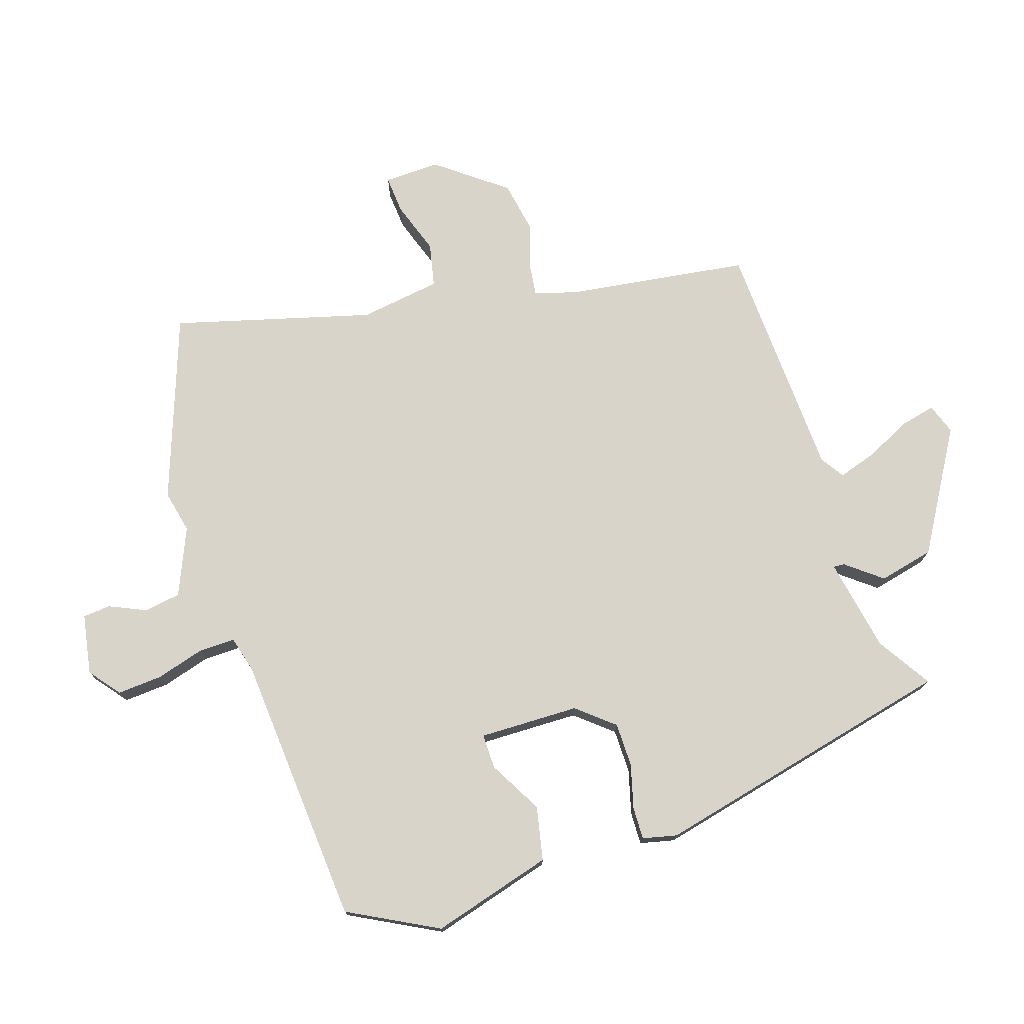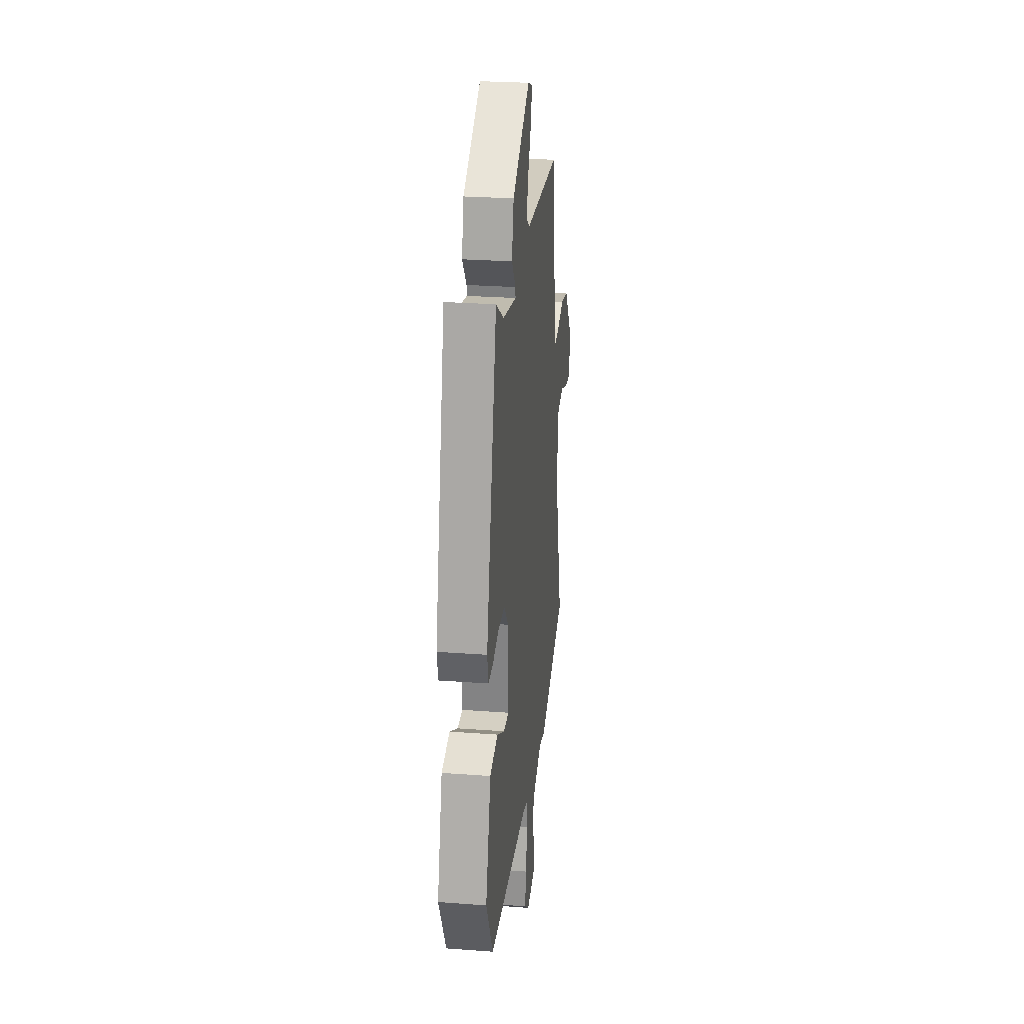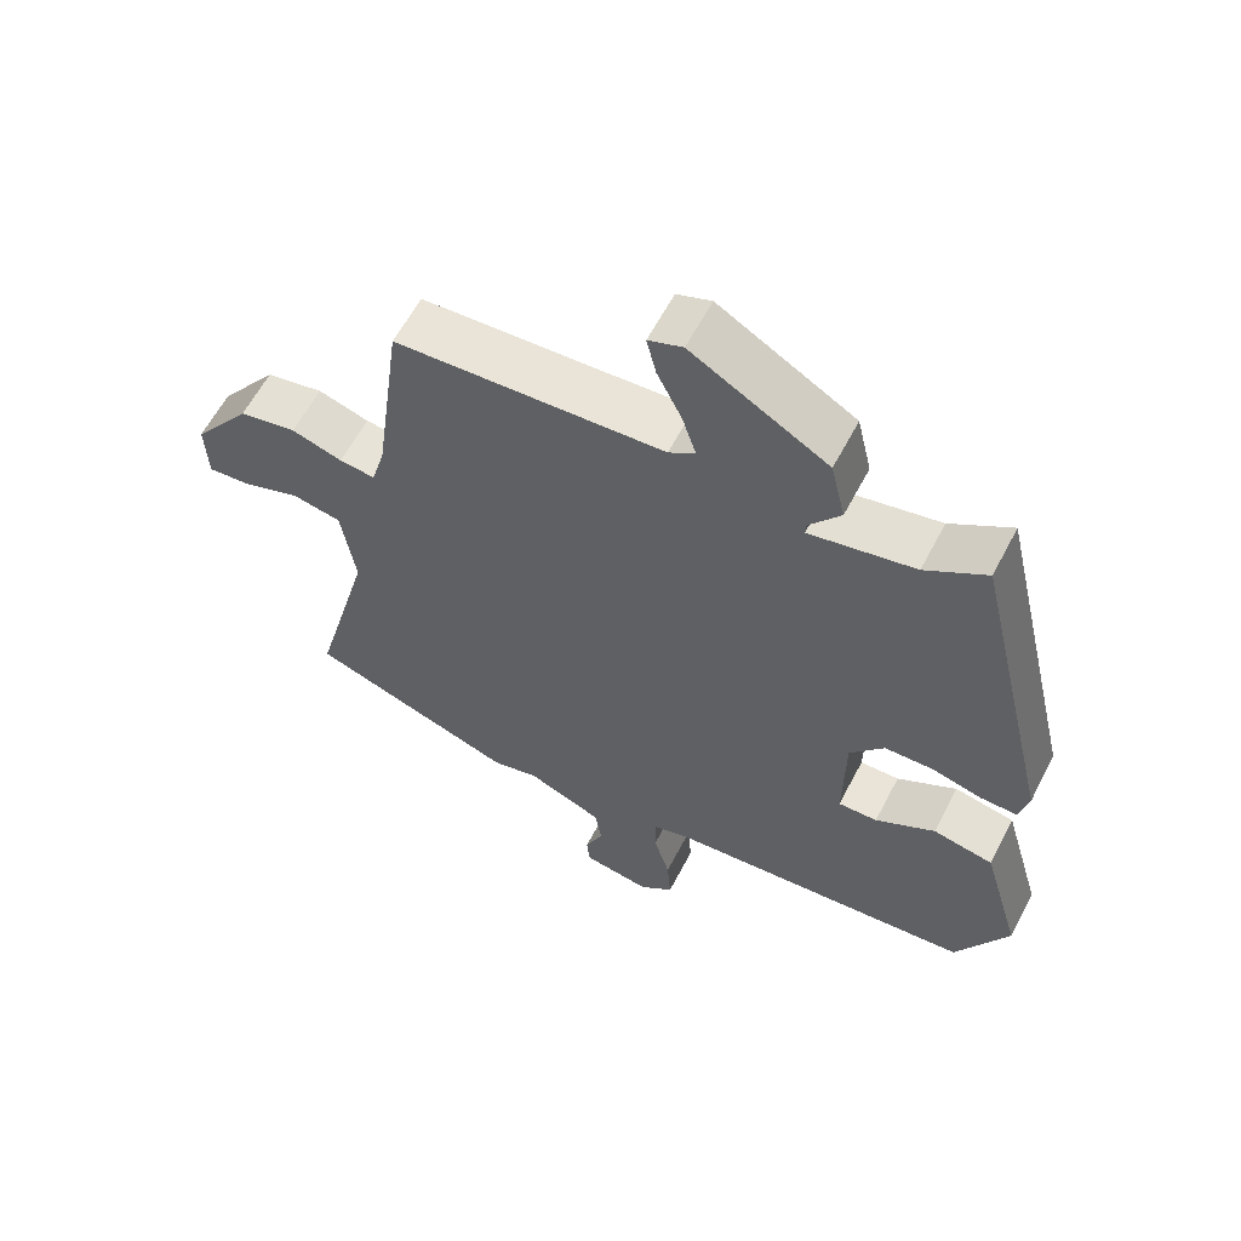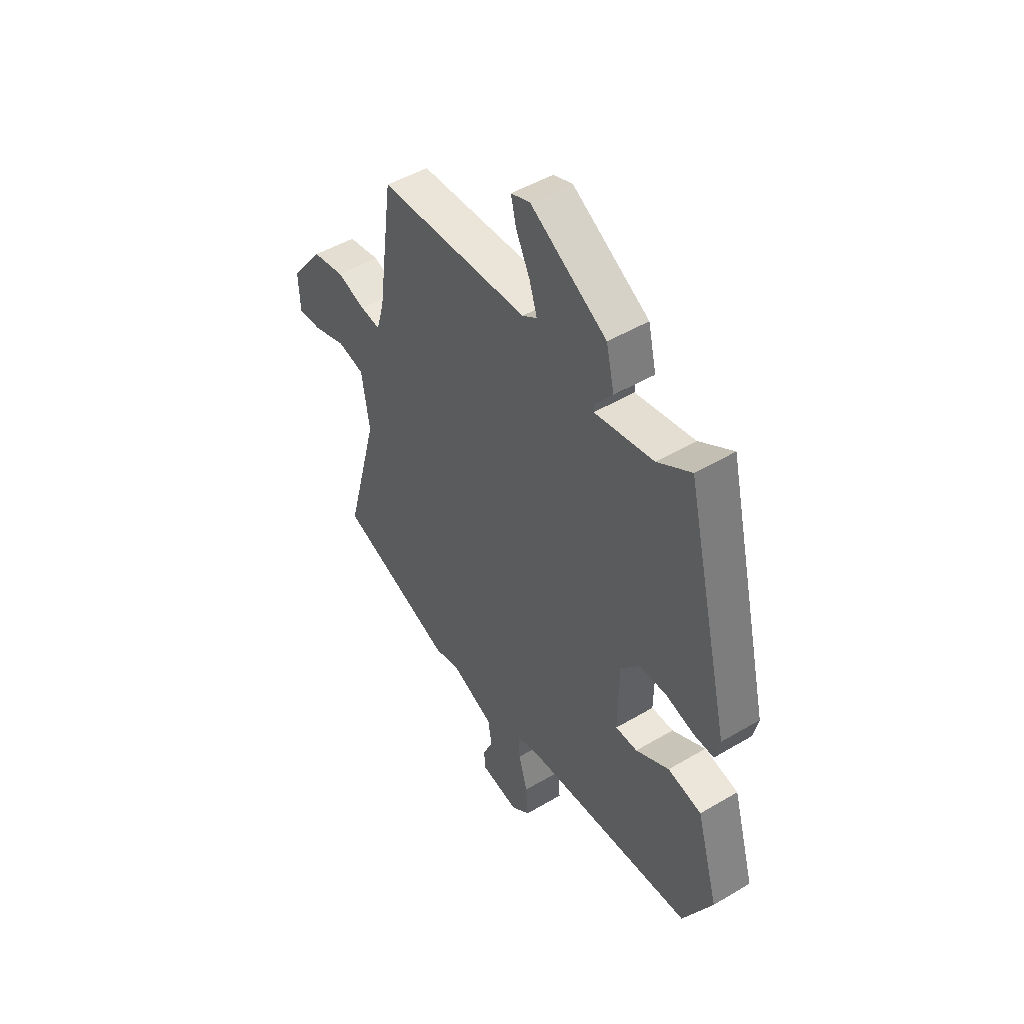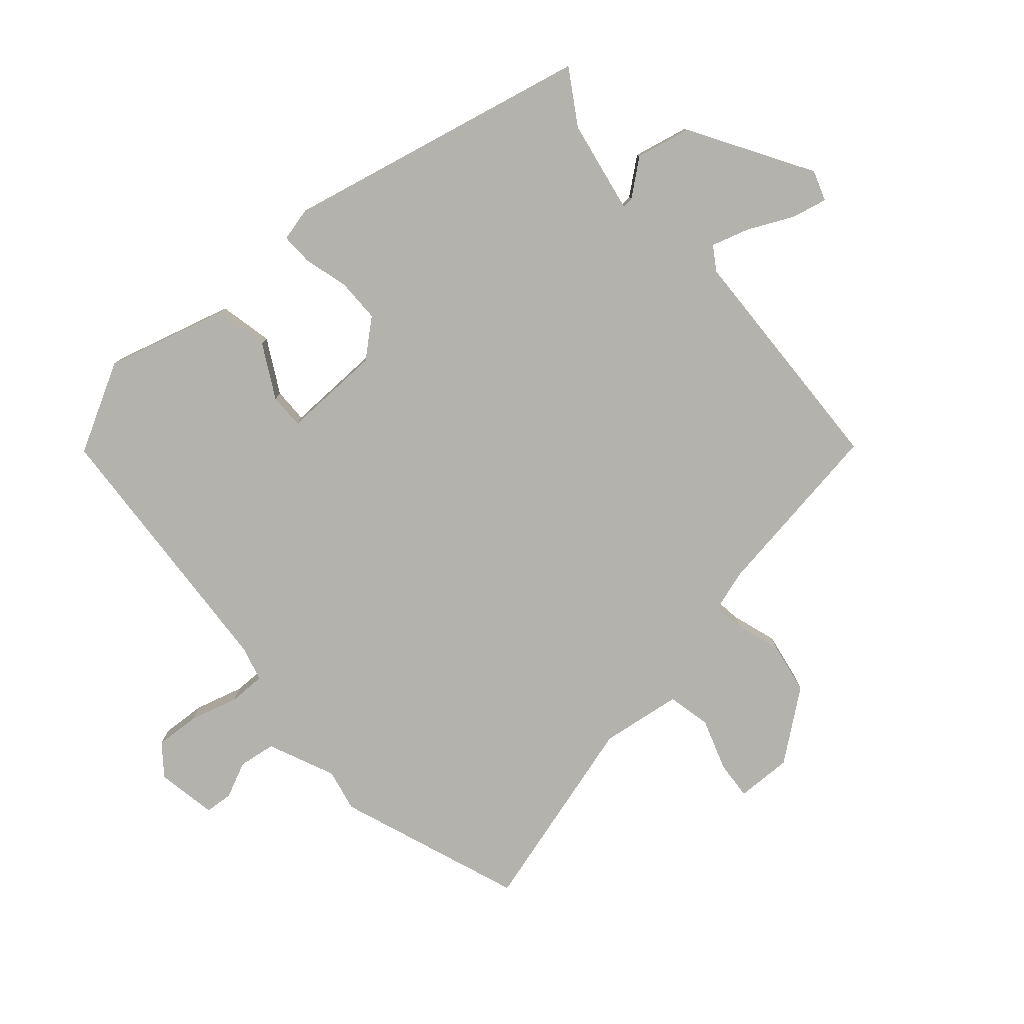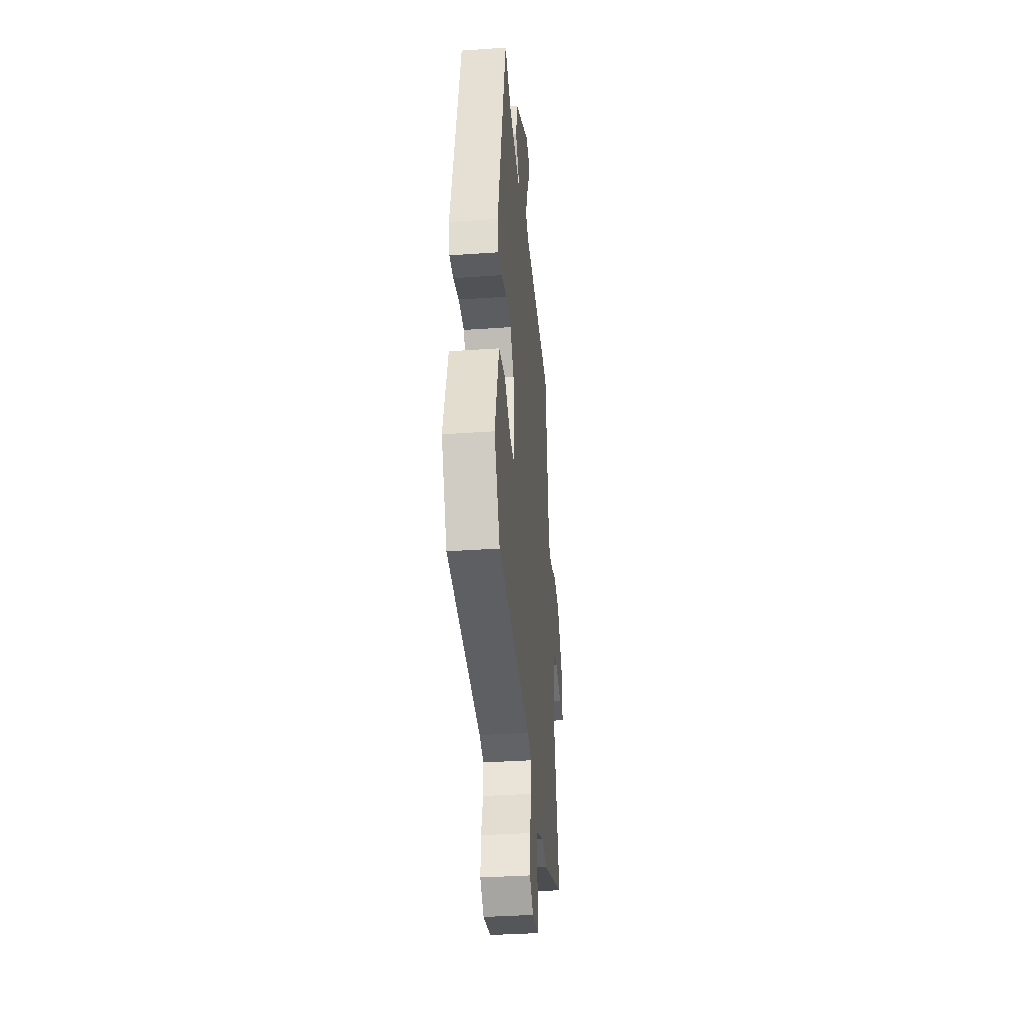
<metadata>
{"format":"obj","ext":"obj","renderer":"f3d","projection":"perspective","resolution":1024,"background":"white","views":[{"elev":75.3,"azim":-107.7,"up":"+Y"},{"elev":27.0,"azim":-83.4,"up":"+Z"},{"elev":60.6,"azim":-152.5,"up":"+Z"},{"elev":48.4,"azim":-123.5,"up":"+Z"},{"elev":-79.5,"azim":-48.2,"up":"+Y"},{"elev":-35.6,"azim":-84.7,"up":"+Z"}]}
</metadata>
<code>
v 0.429 0.07 0.479
v 0.467 0.07 0.199
v 0.486 0.07 0.133
v 0.535 0.07 0.139
v 0.605 0.07 0.161
v 0.684 0.07 0.146
v 0.764 0.07 0.04
v 0.761 0.07 -0.046
v 0.702 0.07 -0.041
v 0.622 0.07 -0.013
v 0.555 0.07 -0.027
v 0.536 0.07 -0.152
v 0.618 0.07 -0.458
v 0.333 0.07 -0.559
v 0.268 0.07 -0.544
v 0.164 0.07 -0.588
v 0.155 0.07 -0.645
v 0.18 0.07 -0.701
v 0.176 0.07 -0.744
v 0.083 0.07 -0.76
v 0.036 0.07 -0.722
v 0.041 0.07 -0.653
v 0.063 0.07 -0.578
v 0.064 0.07 -0.522
v 0.01 0.07 -0.507
v -0.412 0.07 -0.474
v -0.484 0.07 -0.336
v -0.43 0.07 -0.15
v -0.347 0.07 -0.133
v -0.265 0.07 -0.179
v -0.211 0.07 -0.18
v -0.213 0.07 -0.026
v -0.26 0.07 0.031
v -0.328 0.07 0.032
v -0.396 0.07 0.014
v -0.446 0.07 0.013
v -0.458 0.07 0.066
v -0.346 0.07 0.536
v -0.263 0.07 0.483
v -0.119 0.07 0.455
v -0.12 0.07 0.472
v -0.163 0.07 0.527
v -0.143 0.07 0.612
v 0.043 0.07 0.721
v 0.09 0.07 0.704
v 0.077 0.07 0.65
v 0.043 0.07 0.581
v 0.024 0.07 0.522
v 0.06 0.07 0.498
v 0.429 0 0.479
v 0.467 0 0.199
v 0.486 0 0.133
v 0.535 0 0.139
v 0.605 0 0.161
v 0.684 0 0.146
v 0.764 0 0.04
v 0.761 0 -0.046
v 0.702 0 -0.041
v 0.622 0 -0.013
v 0.555 0 -0.027
v 0.536 0 -0.152
v 0.618 0 -0.458
v 0.333 0 -0.559
v 0.268 0 -0.544
v 0.164 0 -0.588
v 0.155 0 -0.645
v 0.18 0 -0.701
v 0.176 0 -0.744
v 0.083 0 -0.76
v 0.036 0 -0.722
v 0.041 0 -0.653
v 0.063 0 -0.578
v 0.064 0 -0.522
v 0.01 0 -0.507
v -0.412 0 -0.474
v -0.484 0 -0.336
v -0.43 0 -0.15
v -0.347 0 -0.133
v -0.265 0 -0.179
v -0.211 0 -0.18
v -0.213 0 -0.026
v -0.26 0 0.031
v -0.328 0 0.032
v -0.396 0 0.014
v -0.446 0 0.013
v -0.458 0 0.066
v -0.346 0 0.536
v -0.263 0 0.483
v -0.119 0 0.455
v -0.12 0 0.472
v -0.163 0 0.527
v -0.143 0 0.612
v 0.043 0 0.721
v 0.09 0 0.704
v 0.077 0 0.65
v 0.043 0 0.581
v 0.024 0 0.522
v 0.06 0 0.498
f 45 46 47
f 44 45 47
f 43 44 47
f 42 43 47
f 41 42 47
f 40 41 47 48
f 37 38 39
f 36 37 39
f 35 36 39
f 34 35 39
f 33 34 39 40
f 40 48 49
f 33 40 49
f 32 33 49
f 28 29 30
f 27 28 30
f 26 27 30
f 25 26 30
f 24 25 30 31
f 21 22 23
f 20 21 23
f 19 20 23
f 18 19 23
f 17 18 23
f 16 17 23 24
f 49 1 2
f 32 49 2
f 31 32 2
f 24 31 2
f 16 24 2
f 15 16 2
f 8 9 10
f 7 8 10
f 6 7 10
f 5 6 10
f 4 5 10
f 3 4 10 11
f 14 15 2 3
f 12 13 14
f 3 11 12 14
f 96 95 94
f 96 94 93
f 96 93 92
f 96 92 91
f 96 91 90
f 97 96 90 89
f 88 87 86
f 88 86 85
f 88 85 84
f 88 84 83
f 89 88 83 82
f 98 97 89
f 98 89 82
f 98 82 81
f 79 78 77
f 79 77 76
f 79 76 75
f 79 75 74
f 80 79 74 73
f 72 71 70
f 72 70 69
f 72 69 68
f 72 68 67
f 72 67 66
f 73 72 66 65
f 51 50 98
f 51 98 81
f 51 81 80
f 51 80 73
f 51 73 65
f 51 65 64
f 59 58 57
f 59 57 56
f 59 56 55
f 59 55 54
f 59 54 53
f 60 59 53 52
f 52 51 64 63
f 63 62 61
f 63 61 60 52
f 1 50 51 2
f 2 51 52 3
f 3 52 53 4
f 4 53 54 5
f 5 54 55 6
f 6 55 56 7
f 7 56 57 8
f 8 57 58 9
f 9 58 59 10
f 10 59 60 11
f 11 60 61 12
f 12 61 62 13
f 13 62 63 14
f 14 63 64 15
f 15 64 65 16
f 16 65 66 17
f 17 66 67 18
f 18 67 68 19
f 19 68 69 20
f 20 69 70 21
f 21 70 71 22
f 22 71 72 23
f 23 72 73 24
f 24 73 74 25
f 25 74 75 26
f 26 75 76 27
f 27 76 77 28
f 28 77 78 29
f 29 78 79 30
f 30 79 80 31
f 31 80 81 32
f 32 81 82 33
f 33 82 83 34
f 34 83 84 35
f 35 84 85 36
f 36 85 86 37
f 37 86 87 38
f 38 87 88 39
f 39 88 89 40
f 40 89 90 41
f 41 90 91 42
f 42 91 92 43
f 43 92 93 44
f 44 93 94 45
f 45 94 95 46
f 46 95 96 47
f 47 96 97 48
f 48 97 98 49
f 49 98 50 1

</code>
